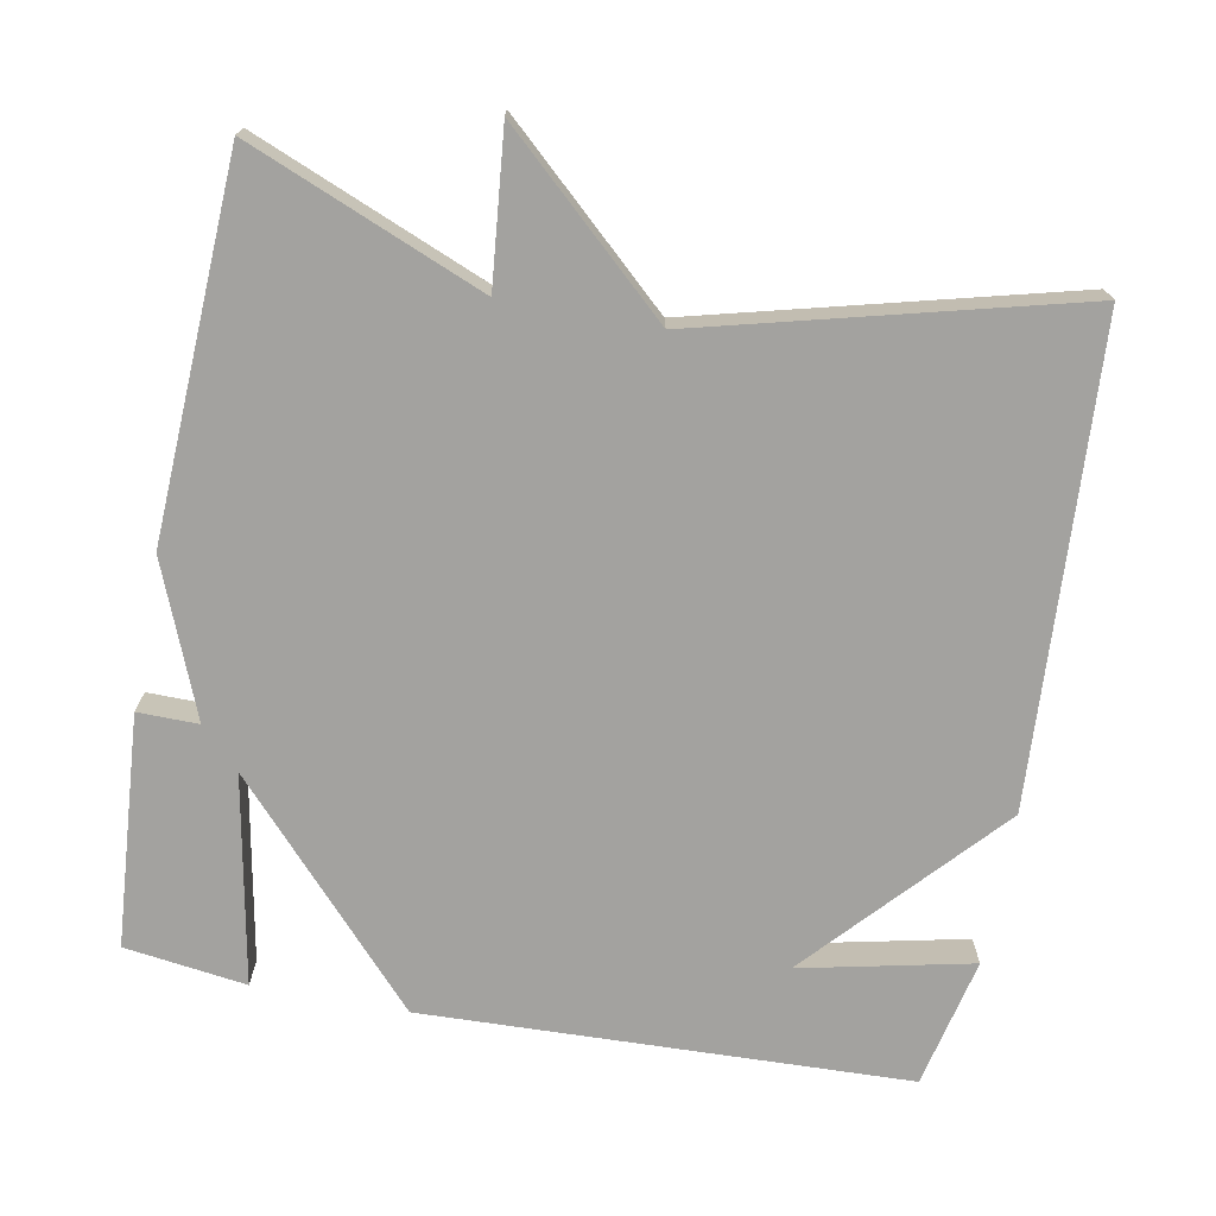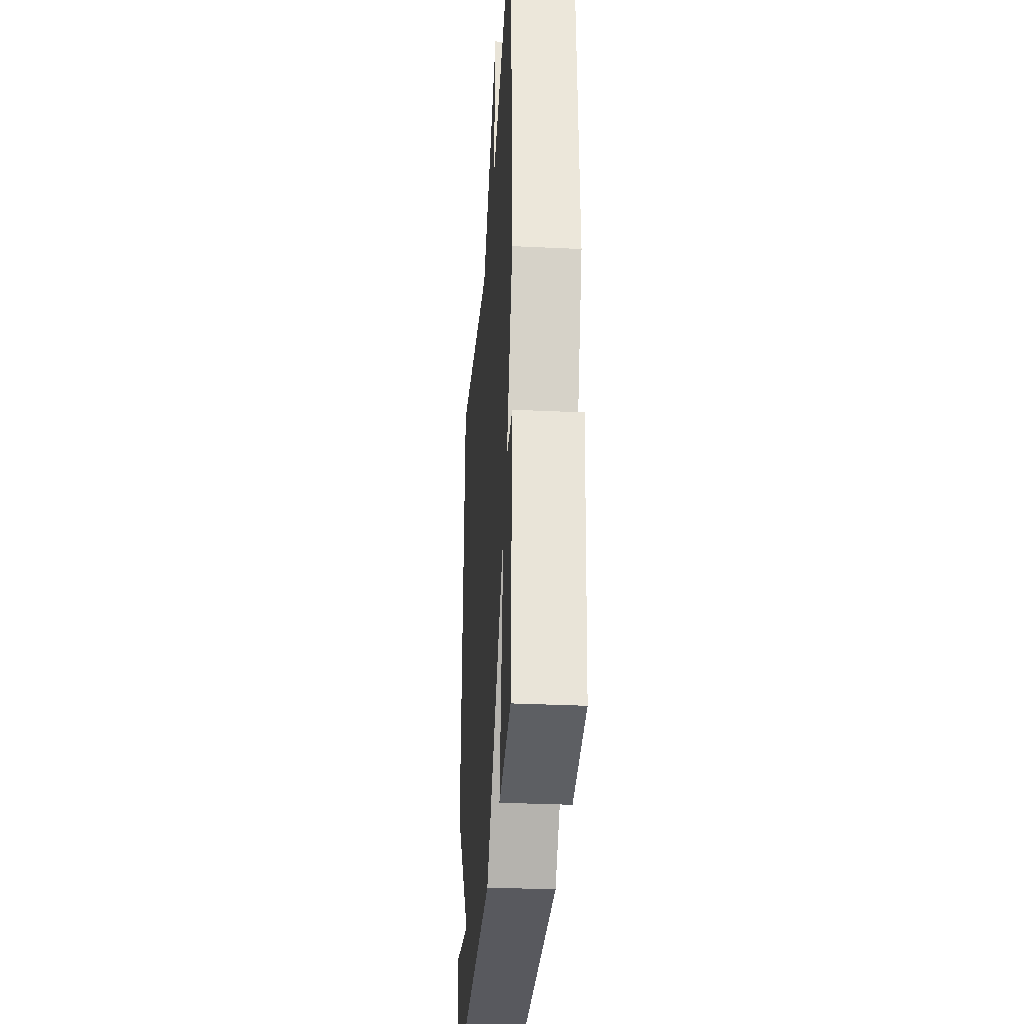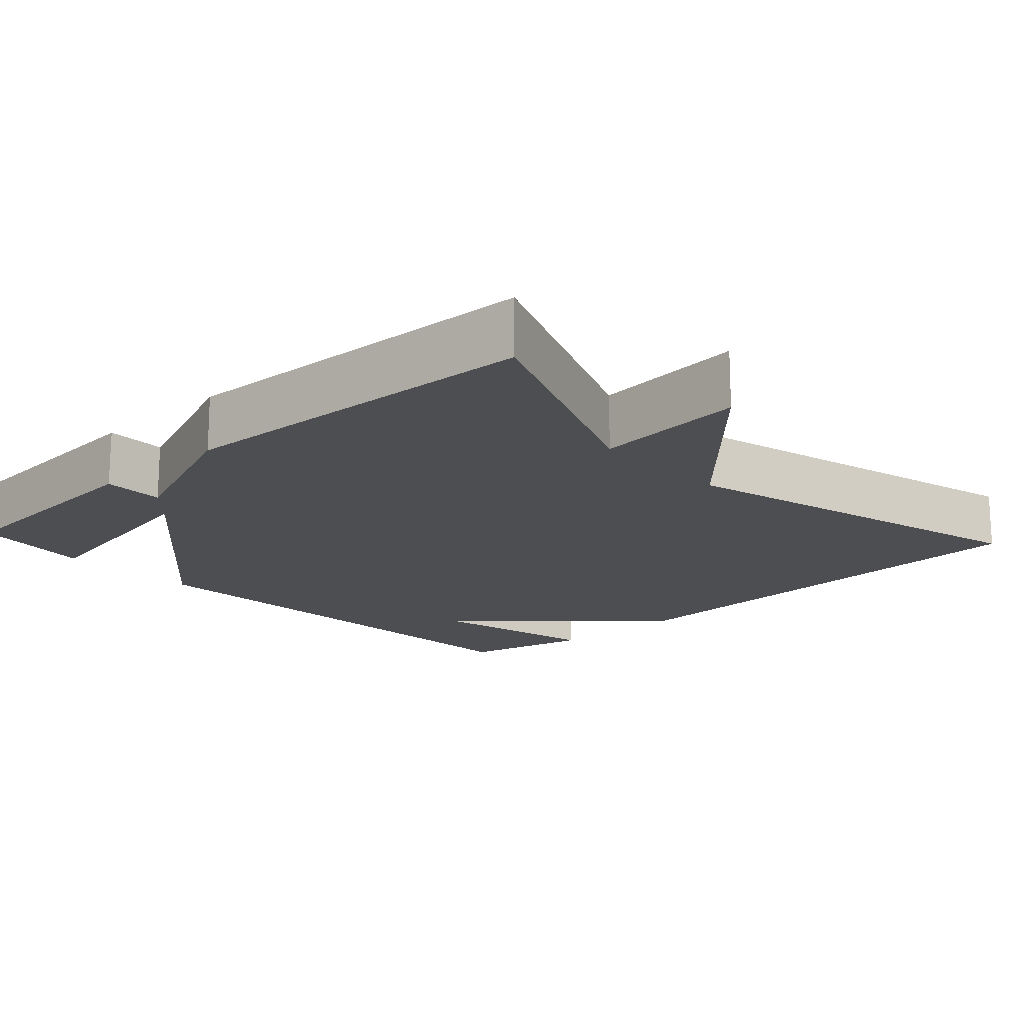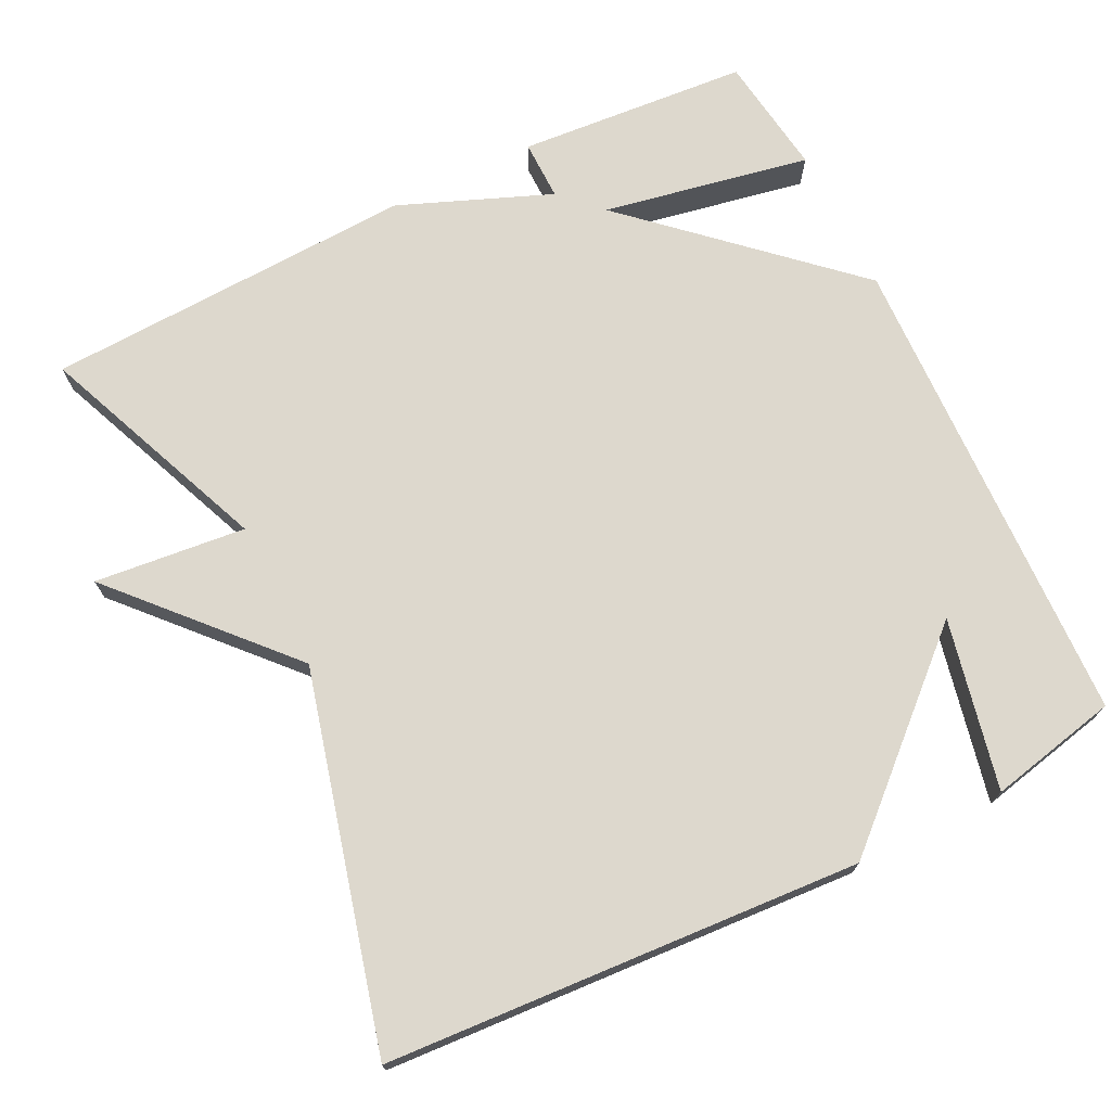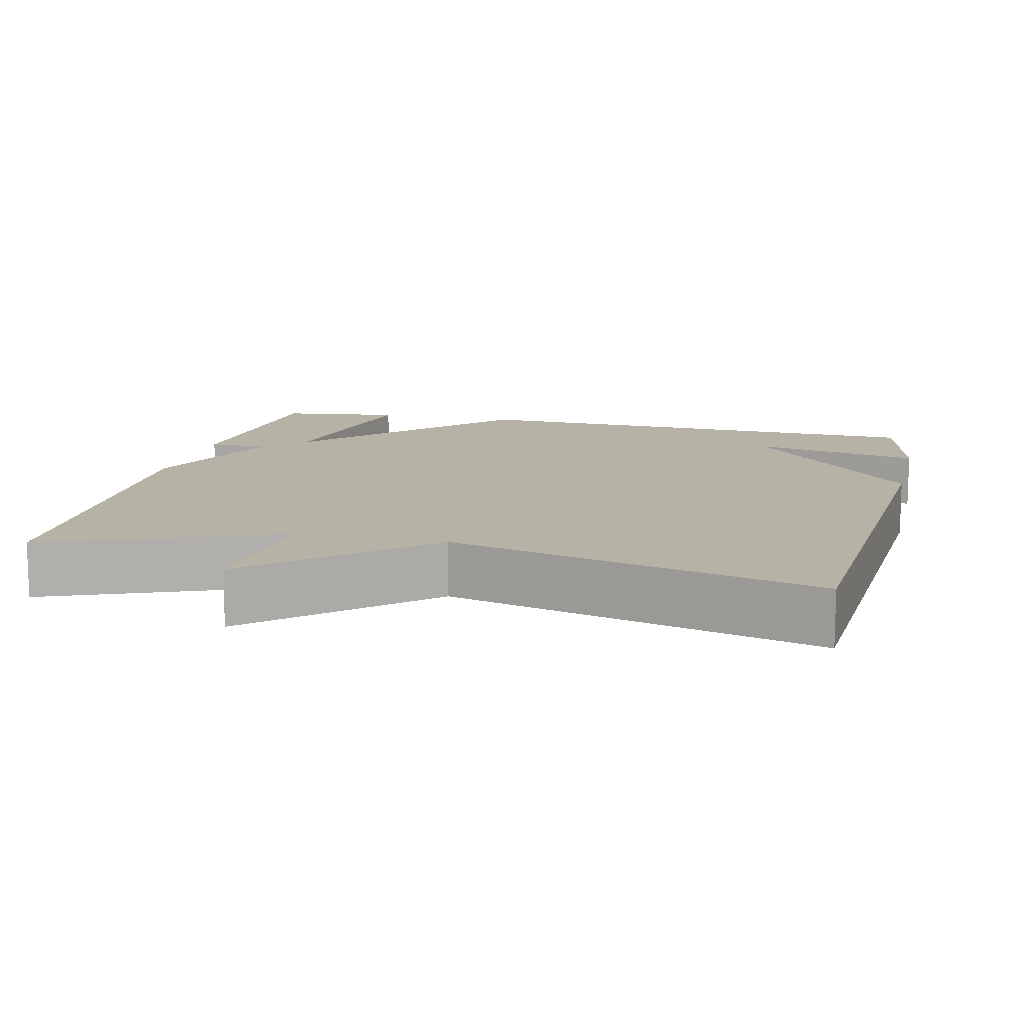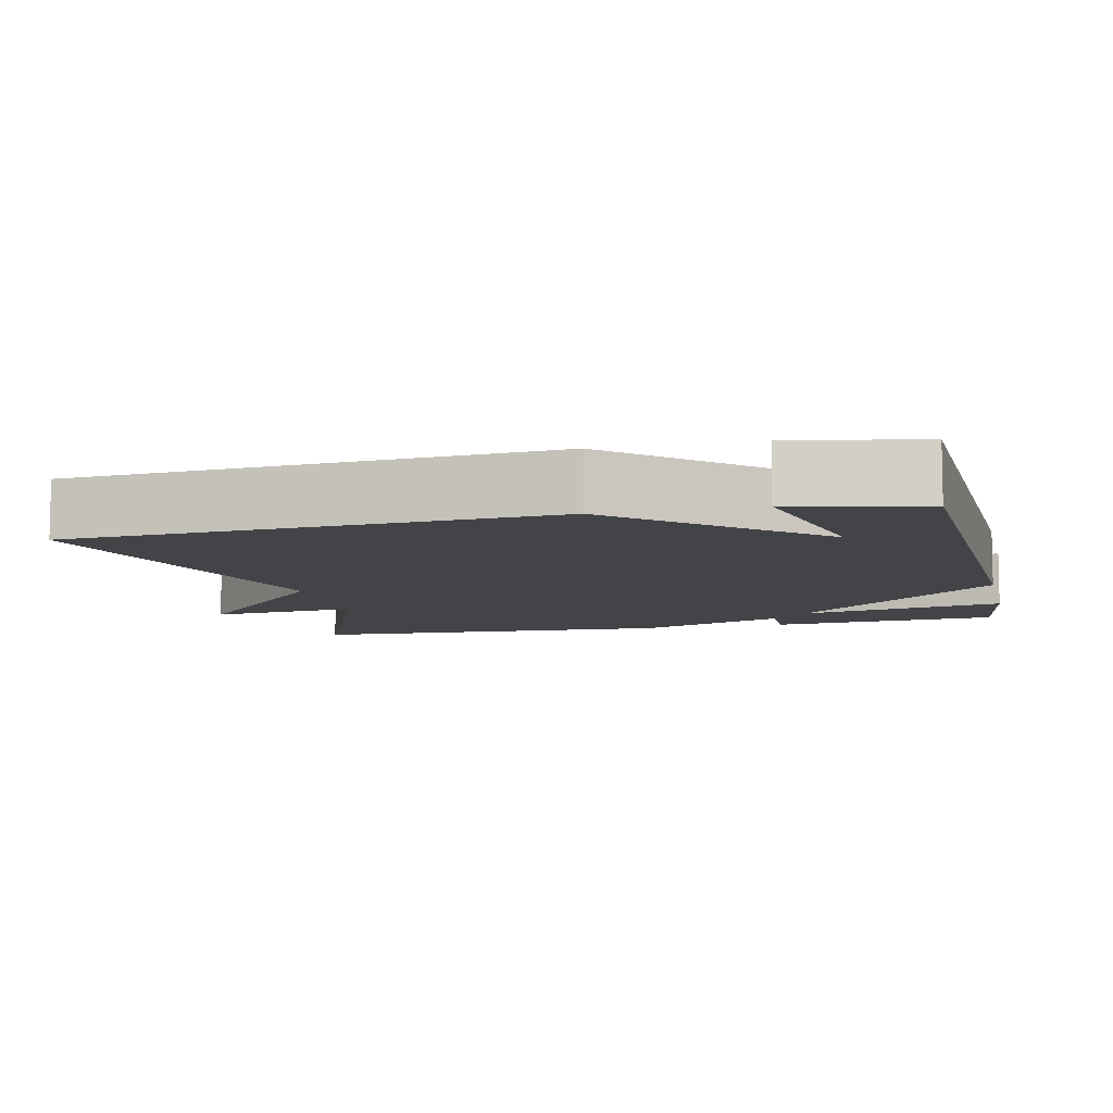
<metadata>
{"format":"obj","ext":"obj","renderer":"f3d","projection":"perspective","resolution":1024,"background":"white","views":[{"elev":-72.4,"azim":-10.6,"up":"+Y"},{"elev":-32.3,"azim":-93.8,"up":"+Z"},{"elev":-16.9,"azim":-47.2,"up":"+Y"},{"elev":72.1,"azim":63.8,"up":"+Y"},{"elev":12.2,"azim":13.5,"up":"+Y"},{"elev":-8.3,"azim":103.3,"up":"+Y"}]}
</metadata>
<code>
v -0.5 0.07 -0.5
v -0.523 0.07 -0.193
v -0.443 0.07 -0.194
v -0.523 0.07 0.007
v -0.5 0.07 0.5
v -0.191 0.07 0.374
v -0.211 0.07 0.575
v 0.009 0.07 0.374
v 0.5 0.07 0.5
v 0.538 0.07 -0.128
v 0.312 0.07 -0.377
v 0.538 0.07 -0.328
v 0.5 0.07 -0.5
v -0.139 0.07 -0.522
v -0.391 0.07 -0.246
v -0.339 0.07 -0.522
v -0.5 0 -0.5
v -0.523 0 -0.193
v -0.443 0 -0.194
v -0.523 0 0.007
v -0.5 0 0.5
v -0.191 0 0.374
v -0.211 0 0.575
v 0.009 0 0.374
v 0.5 0 0.5
v 0.538 0 -0.128
v 0.312 0 -0.377
v 0.538 0 -0.328
v 0.5 0 -0.5
v -0.139 0 -0.522
v -0.391 0 -0.246
v -0.339 0 -0.522
f 1 2 3
f 16 1 3
f 15 16 3
f 13 14 15
f 11 12 13
f 15 3 4
f 13 15 4
f 11 13 4
f 10 11 4
f 9 10 4
f 8 9 4
f 6 7 8
f 4 5 6
f 4 6 8
f 19 18 17
f 19 17 32
f 19 32 31
f 31 30 29
f 29 28 27
f 20 19 31
f 20 31 29
f 20 29 27
f 20 27 26
f 20 26 25
f 20 25 24
f 24 23 22
f 22 21 20
f 24 22 20
f 1 17 18 2
f 2 18 19 3
f 3 19 20 4
f 4 20 21 5
f 5 21 22 6
f 6 22 23 7
f 7 23 24 8
f 8 24 25 9
f 9 25 26 10
f 10 26 27 11
f 11 27 28 12
f 12 28 29 13
f 13 29 30 14
f 14 30 31 15
f 15 31 32 16
f 16 32 17 1

</code>
